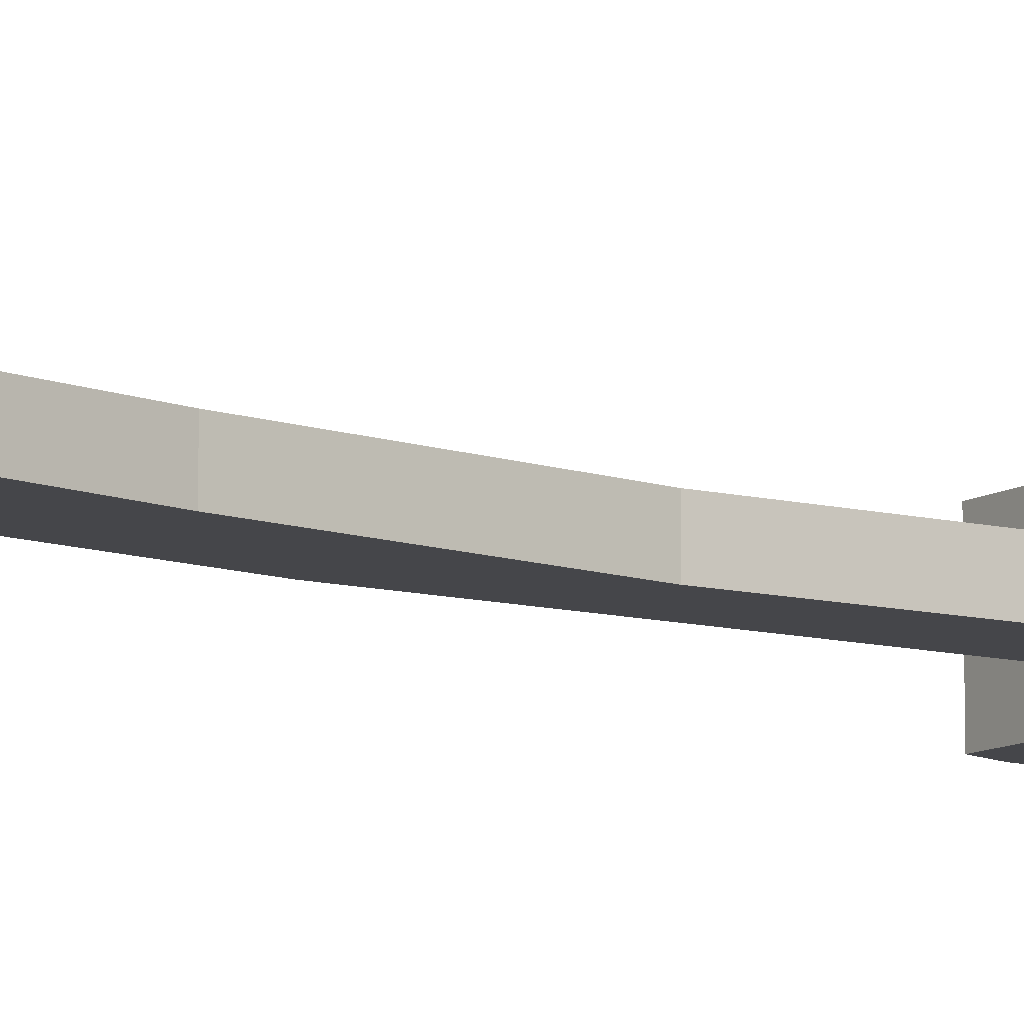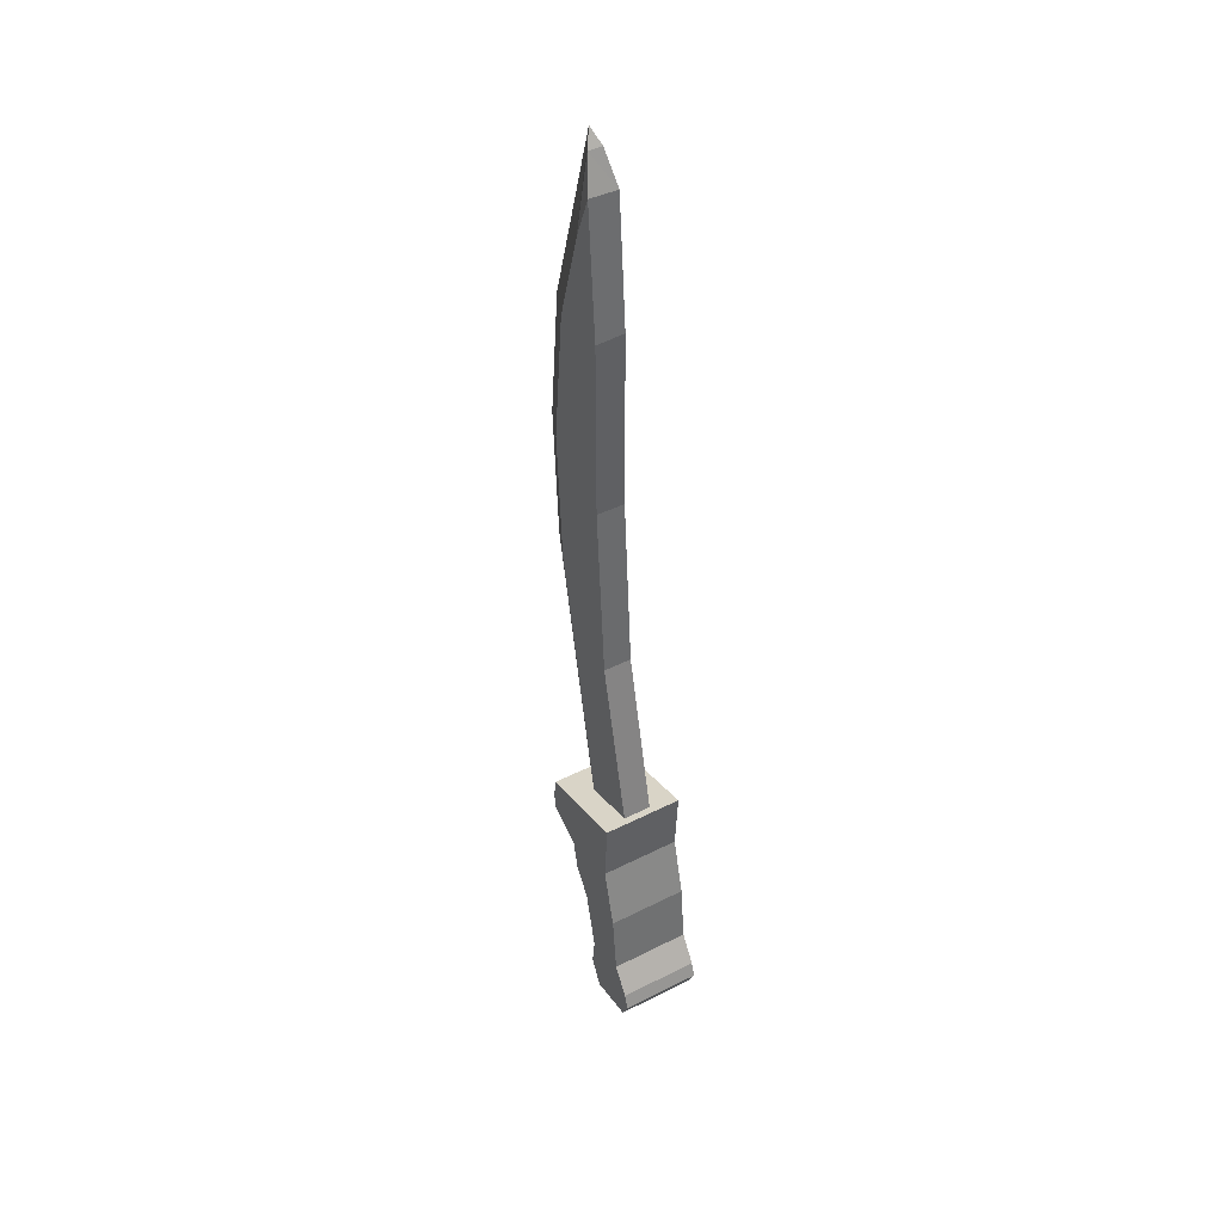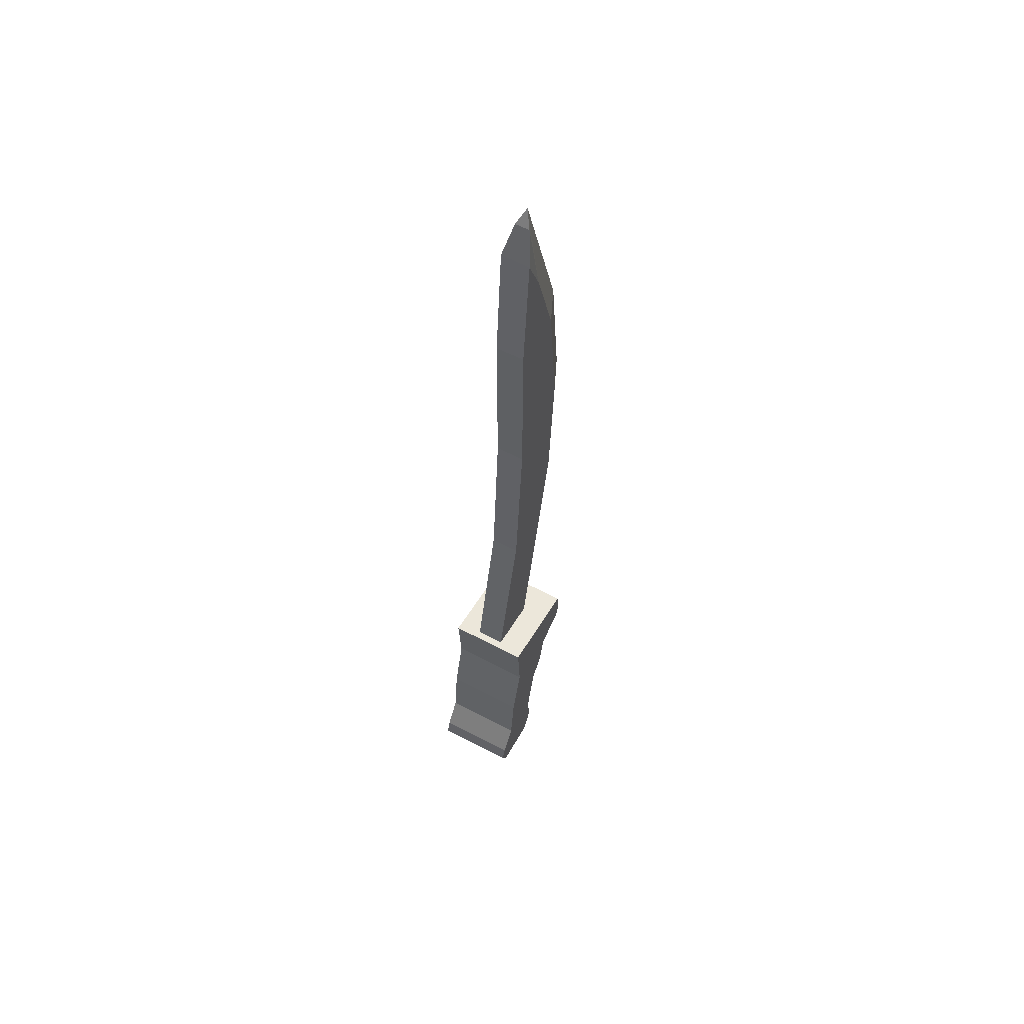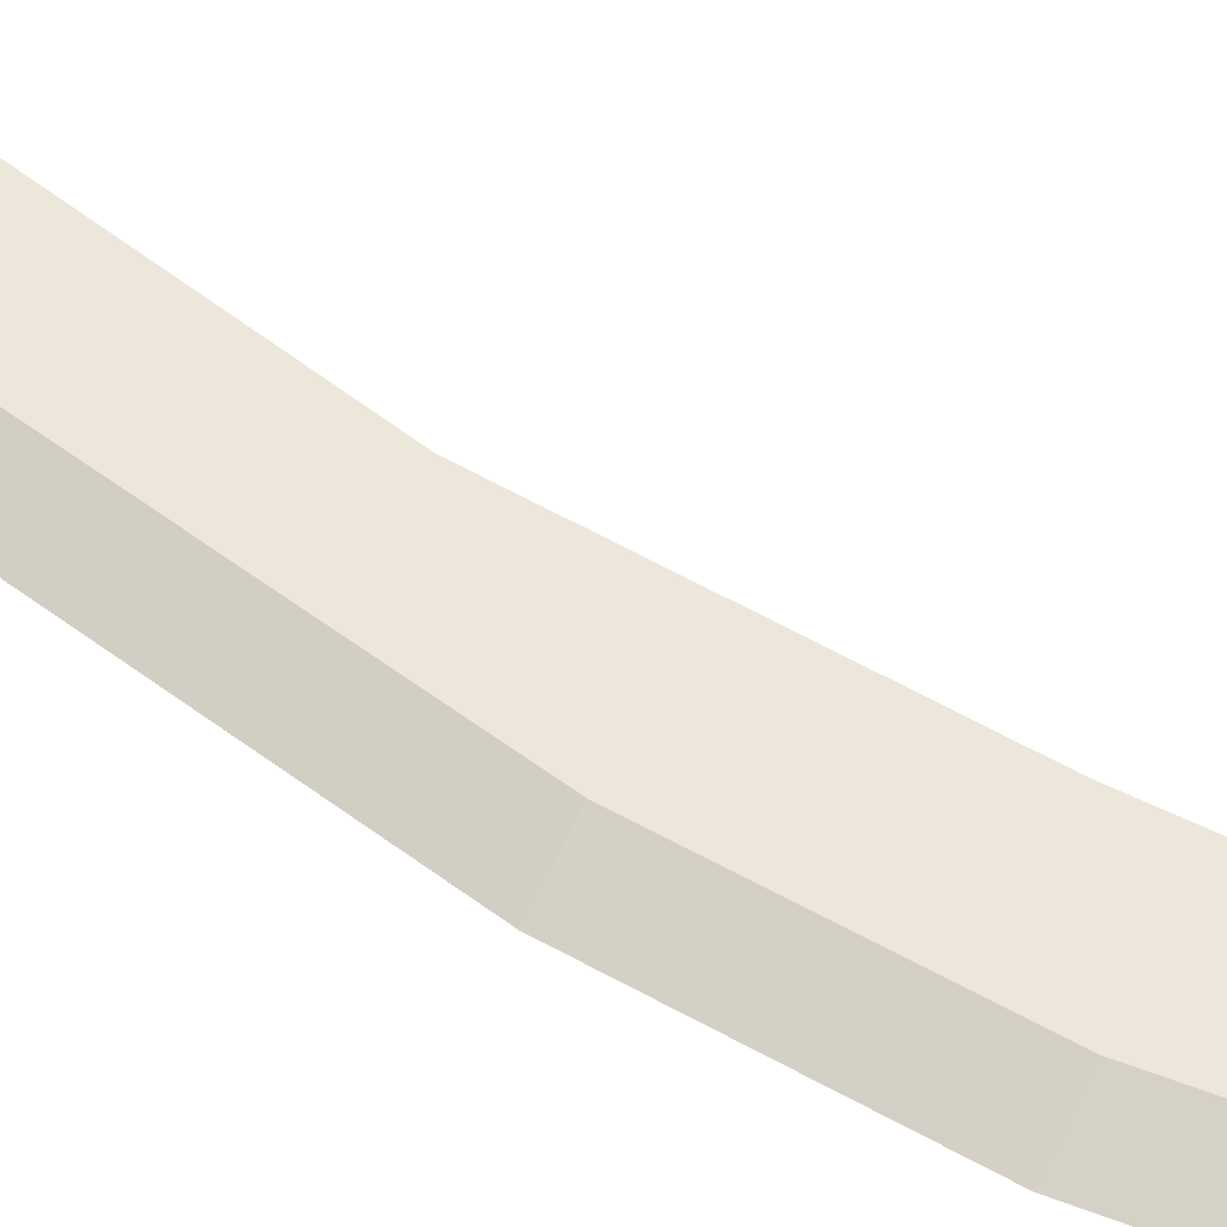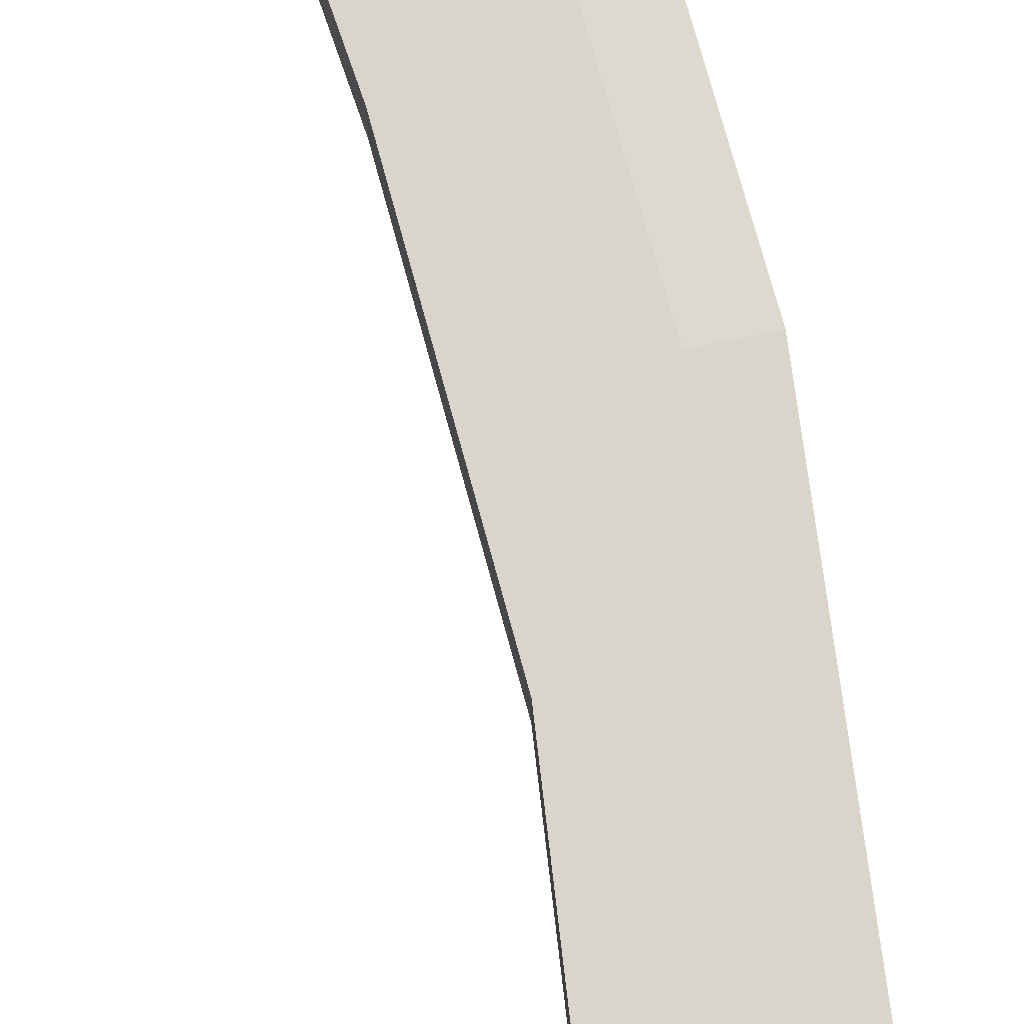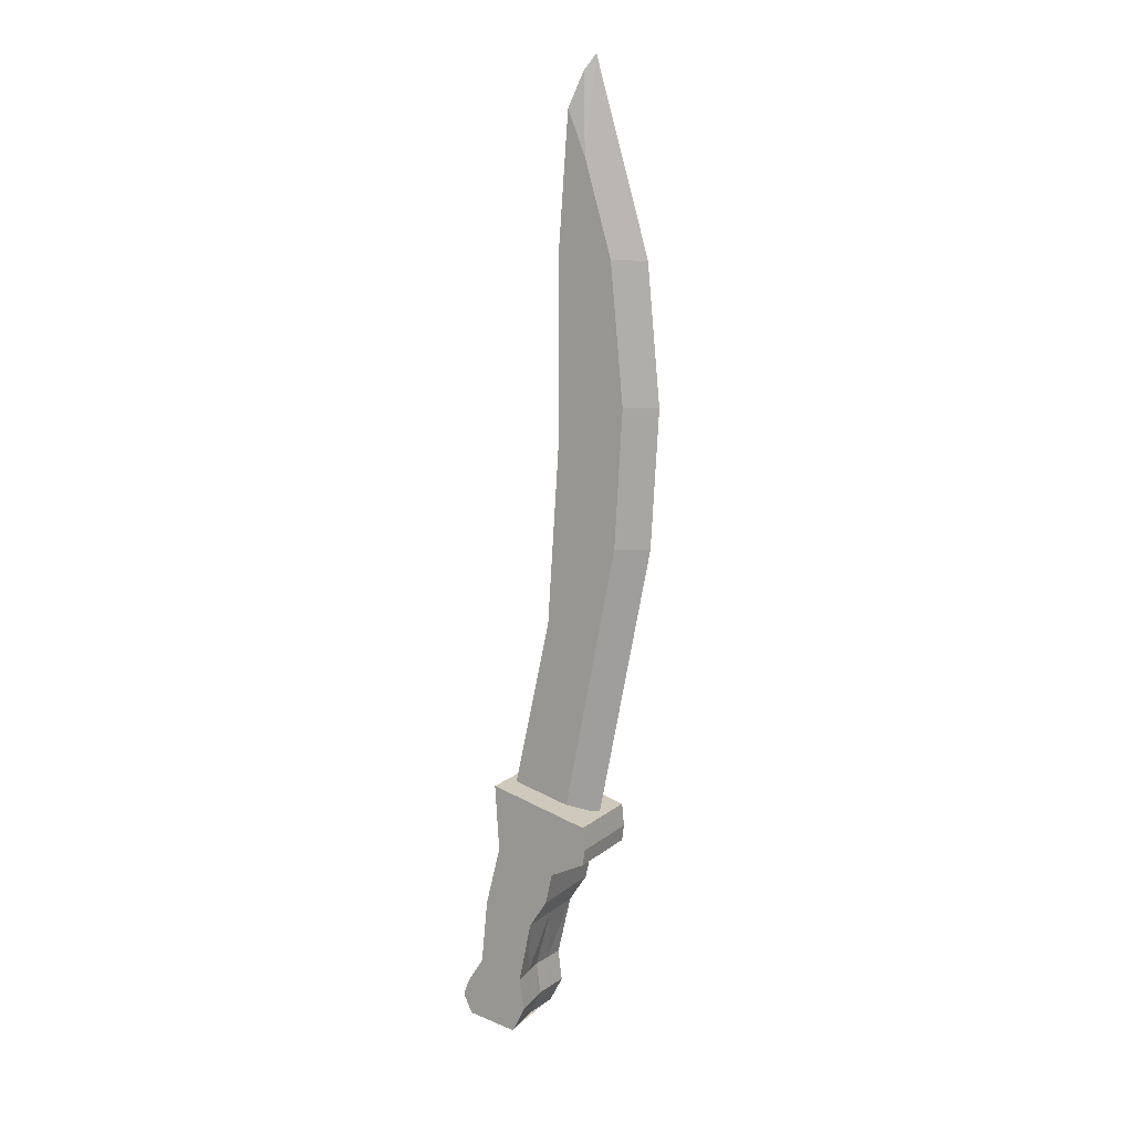
<metadata>
{"format":"obj","ext":"obj","renderer":"f3d","projection":"perspective","resolution":1024,"background":"white","views":[{"elev":-9.9,"azim":-136.5,"up":"+Z"},{"elev":43.9,"azim":-120.7,"up":"+Y"},{"elev":61.2,"azim":-61.7,"up":"+Y"},{"elev":50.4,"azim":119.1,"up":"+Z"},{"elev":74.2,"azim":-19.0,"up":"+Z"},{"elev":13.1,"azim":30.3,"up":"+Y"}]}
</metadata>
<code>
o Cube_Cube.002
v 0.4501 1.557 0.01228
v 0.6567 3.236 0.01228
v 0.4501 1.557 -0.5196
v 0.6567 3.236 -0.5196
v 0.785 1.507 0.01228
v 1.327 3.067 0.01228
v 0.7645 1.512 -0.5196
v 1.327 3.067 -0.5196
v 0.9255 2.303 -0.5196
v 0.9255 2.303 0.01228
v 1.093 2.694 -0.5196
v 1.093 2.694 0.01228
v 1.047 2.489 -0.5196
v 1.047 2.489 0.01228
v 0.4501 1.557 -0.2537
v 0.5833 2.389 0.01228
v 0.6567 3.236 -0.2537
v 0.5833 2.389 -0.5196
v 0.5833 2.389 -0.2537
v 0.4501 1.557 -0.1207
v 0.6856 2.796 0.01228
v 0.6567 3.236 -0.3866
v 0.5411 1.967 -0.5196
v 0.4501 1.557 -0.3866
v 0.5411 1.967 0.01228
v 0.6567 3.236 -0.1207
v 0.6856 2.796 -0.5196
v 0.5833 2.389 -0.3866
v 0.5833 2.389 -0.1207
v 0.5411 1.967 -0.2537
v 0.6856 2.796 -0.2537
v 0.6856 2.796 -0.1207
v 0.5411 1.967 -0.1207
v 0.5411 1.967 -0.3866
v 0.6856 2.796 -0.3866
v 0.4501 1.557 -0.0542
v 0.4243 1.78 -0.5196
v 0.4501 1.557 -0.3201
v 0.4243 1.78 -0.2537
v 0.4501 1.557 -0.1872
v 0.4501 1.557 -0.4531
v 0.4243 1.78 0.01228
v 0.5411 1.967 -0.1872
v 0.5411 1.967 -0.0542
v 0.4243 1.78 -0.1207
v 0.5411 1.967 -0.4531
v 0.5411 1.967 -0.3201
v 0.4243 1.78 -0.3866
v 0.4243 1.78 -0.3201
v 0.4243 1.78 -0.4531
v 0.4243 1.78 -0.0542
v 0.4243 1.78 -0.1872
v 0.4501 1.557 -0.02096
v 0.3901 1.68 -0.5196
v 0.4501 1.557 -0.2869
v 0.3901 1.68 -0.2537
v 0.4501 1.557 -0.1539
v 0.4501 1.557 -0.4199
v 0.3901 1.68 -0.1207
v 0.3901 1.68 -0.3866
v 0.4501 1.557 -0.08744
v 0.4501 1.557 -0.3534
v 0.4501 1.557 -0.2204
v 0.4501 1.557 -0.4863
v 0.3901 1.68 0.01228
v 0.4243 1.78 -0.3534
v 0.4243 1.78 -0.2869
v 0.3901 1.68 -0.3201
v 0.4243 1.78 -0.4863
v 0.4243 1.78 -0.4199
v 0.3901 1.68 -0.4531
v 0.4243 1.78 -0.08744
v 0.4243 1.78 -0.02096
v 0.3901 1.68 -0.0542
v 0.4243 1.78 -0.2204
v 0.4243 1.78 -0.1539
v 0.3901 1.68 -0.1872
v 0.3901 1.68 -0.1539
v 0.3901 1.68 -0.2204
v 0.3901 1.68 -0.02096
v 0.3901 1.68 -0.08744
v 0.3901 1.68 -0.4199
v 0.3901 1.68 -0.4863
v 0.3901 1.68 -0.2869
v 0.3901 1.68 -0.3534
v 1.327 3.067 -0.2537
v 1.329 2.81 -0.5196
v 1.329 2.81 0.01228
v 1.093 2.694 -0.2537
v 1.329 2.81 -0.2537
v 1.327 3.067 -0.1207
v 1.327 3.067 -0.3866
v 1.342 2.915 -0.5196
v 1.342 2.915 0.01228
v 1.329 2.81 -0.1207
v 1.329 2.81 -0.3866
v 1.342 2.915 -0.2537
v 1.342 2.915 -0.3866
v 1.342 2.915 -0.1207
v 1.211 2.752 -0.5196
v 1.211 2.752 0.01228
v 1.093 2.694 -0.1207
v 1.093 2.694 -0.3866
v 1.329 2.81 -0.0542
v 1.329 2.81 -0.3201
v 1.211 2.752 -0.2537
v 1.329 2.81 -0.1872
v 1.329 2.81 -0.4531
v 1.152 2.723 -0.5196
v 1.152 2.723 0.01228
v 1.093 2.694 -0.0542
v 1.093 2.694 -0.3201
v 1.329 2.81 -0.02096
v 1.329 2.81 -0.2869
v 1.152 2.723 -0.2537
v 1.329 2.81 -0.1539
v 1.329 2.81 -0.4199
v 1.27 2.781 -0.5196
v 1.27 2.781 0.01228
v 1.093 2.694 -0.1872
v 1.093 2.694 -0.4531
v 1.329 2.81 -0.08744
v 1.329 2.81 -0.3534
v 1.27 2.781 -0.2537
v 1.329 2.81 -0.2204
v 1.329 2.81 -0.4863
v 0.8297 1.894 -0.5196
v 0.7533 1.515 -0.2537
v 0.8398 1.892 0.01228
v 0.9255 2.303 -0.2537
v 0.8133 1.899 -0.2537
v 0.8557 1.689 -0.5196
v 0.7589 1.514 -0.3866
v 0.871 1.685 0.01228
v 0.7692 1.511 -0.1207
v 0.8265 1.895 -0.1207
v 0.8215 1.896 -0.3866
v 0.8418 1.692 -0.2537
v 0.8487 1.69 -0.3866
v 0.8564 1.688 -0.1207
v 0.8101 1.6 -0.5196
v 0.7617 1.513 -0.4531
v 0.828 1.596 0.01228
v 0.7612 1.513 -0.1872
v 0.7976 1.603 -0.2537
v 0.7561 1.514 -0.3201
v 0.7771 1.509 -0.0542
v 0.8453 1.691 -0.3201
v 0.8522 1.689 -0.4531
v 0.8038 1.602 -0.3866
v 0.8637 1.687 -0.0542
v 0.8491 1.69 -0.1872
v 0.8128 1.6 -0.1207
v 0.8052 1.602 -0.1872
v 0.8204 1.598 -0.0542
v 0.8069 1.601 -0.4531
v 0.8007 1.603 -0.3201
v 1.412 6.705 -0.171
v 1.09 3.088 -0.171
v 1.412 6.705 -0.3578
v 1.09 3.088 -0.3578
v 1.109 7.611 -0.171
v 0.6969 3.154 -0.171
v 1.109 7.615 -0.3578
v 0.6969 3.154 -0.3578
v 1.448 4.896 -0.171
v 1.448 4.896 -0.3578
v 1.502 5.8 -0.3578
v 1.502 5.8 -0.171
v 1.041 5.546 -0.3578
v 1.041 5.546 -0.171
v 0.9601 4.35 -0.3578
v 0.9601 4.35 -0.171
v 1.621 6.705 -0.2644
v 1.269 3.992 -0.171
v 1.298 3.088 -0.2644
v 1.457 6.253 -0.3578
v 1.229 7.321 -0.3578
v 1.254 7.937 -0.2644
v 1.229 7.321 -0.171
v 1.475 5.348 -0.171
v 1.269 3.992 -0.3578
v 1.657 4.896 -0.2644
v 1.475 5.348 -0.3578
v 1.457 6.253 -0.171
v 1.71 5.8 -0.2644
v 1.666 6.253 -0.2644
v 1.684 5.348 -0.2644
v 1.438 7.321 -0.2644
v 1.478 3.992 -0.2644
v 1.043 6.741 -0.3578
v 1.192 7.835 -0.3111
v 1.043 6.75 -0.171
v 1.041 5.546 -0.2644
v 1.192 7.835 -0.2177
v 1.109 7.606 -0.171
v 1.043 6.75 -0.171
f 22 27 35
f 27 11 9
f 91 94 99
f 119 94 6
f 144 146 128
f 26 2 6
f 10 129 136
f 102 111 14
f 14 10 130
f 18 23 46
f 19 30 43
f 26 31 32
f 32 19 29
f 21 29 16
f 2 32 21
f 30 39 75
f 33 45 72
f 29 33 44
f 23 37 69
f 34 48 66
f 28 34 47
f 35 18 28
f 31 28 19
f 17 35 31
f 66 60 85
f 67 68 84
f 47 49 67
f 69 54 83
f 70 71 82
f 46 50 70
f 72 59 81
f 73 74 80
f 44 51 73
f 75 56 79
f 76 77 78
f 43 52 76
f 78 40 57
f 59 57 20
f 45 78 59
f 79 15 63
f 77 63 40
f 52 79 77
f 80 36 53
f 65 53 1
f 42 80 65
f 81 20 61
f 74 61 36
f 51 81 74
f 82 41 58
f 60 58 24
f 48 82 60
f 83 3 64
f 71 64 41
f 50 83 71
f 84 38 55
f 56 55 15
f 39 84 56
f 85 24 62
f 68 62 38
f 49 85 68
f 113 88 119
f 123 105 112
f 92 97 98
f 105 123 98
f 108 126 93
f 8 98 93
f 104 122 99
f 107 125 97
f 86 99 97
f 129 134 151
f 131 138 148
f 130 131 137
f 157 138 145
f 156 139 150
f 137 139 149
f 151 143 155
f 152 153 154
f 136 140 152
f 142 135 147
f 57 40 147
f 154 135 144
f 145 144 128
f 138 154 145
f 155 5 147
f 153 147 135
f 140 155 153
f 142 150 133
f 7 156 142
f 141 149 156
f 146 145 128
f 133 157 146
f 150 148 157
f 133 144 135
f 190 161 182
f 164 178 191
f 165 173 172
f 173 163 175
f 195 162 180
f 161 159 163
f 188 167 184
f 187 168 177
f 191 194 193
f 173 171 194
f 174 177 160
f 185 174 158
f 169 187 185
f 186 184 168
f 181 186 169
f 166 188 181
f 189 158 174
f 160 189 174
f 179 178 192
f 183 182 167
f 175 183 166
f 159 190 175
f 22 4 27
f 7 3 127
f 3 54 37
f 23 3 37
f 23 18 9
f 18 27 9
f 27 4 11
f 4 8 11
f 8 93 118
f 93 87 118
f 118 100 8
f 100 109 8
f 3 23 127
f 127 132 141
f 141 7 127
f 11 13 9
f 8 109 11
f 9 127 23
f 91 6 94
f 1 5 129
f 5 143 129
f 143 134 129
f 10 14 12
f 1 129 25
f 129 10 25
f 42 65 1
f 21 16 10
f 16 25 10
f 25 42 1
f 10 12 21
f 12 110 6
f 110 101 6
f 119 88 94
f 101 119 6
f 6 2 12
f 2 21 12
f 92 8 4
f 22 17 86
f 17 26 86
f 92 4 22
f 6 91 26
f 91 86 26
f 86 92 22
f 136 131 130
f 130 10 136
f 14 13 89
f 13 11 121
f 121 103 13
f 103 112 13
f 13 112 89
f 111 12 14
f 89 120 14
f 120 102 14
f 130 9 13
f 13 14 130
f 46 34 28
f 28 18 46
f 43 33 29
f 29 19 43
f 26 17 31
f 32 31 19
f 21 32 29
f 2 26 32
f 75 52 43
f 43 30 75
f 72 51 44
f 44 33 72
f 44 25 16
f 16 29 44
f 69 50 46
f 46 23 69
f 66 49 47
f 47 34 66
f 47 30 19
f 19 28 47
f 35 27 18
f 31 35 28
f 17 22 35
f 66 48 60
f 67 49 68
f 67 39 30
f 30 47 67
f 69 37 54
f 70 50 71
f 70 48 34
f 34 46 70
f 72 45 59
f 73 51 74
f 73 42 25
f 25 44 73
f 75 39 56
f 76 52 77
f 76 45 33
f 33 43 76
f 78 77 40
f 59 78 57
f 45 76 78
f 79 56 15
f 77 79 63
f 52 75 79
f 80 74 36
f 65 80 53
f 42 73 80
f 81 59 20
f 74 81 61
f 51 72 81
f 82 71 41
f 60 82 58
f 48 70 82
f 83 54 3
f 71 83 64
f 50 69 83
f 84 68 38
f 56 84 55
f 39 67 84
f 85 60 24
f 68 85 62
f 49 66 85
f 120 89 115
f 115 106 120
f 106 124 107
f 120 106 107
f 124 90 125
f 107 116 120
f 116 95 102
f 124 125 107
f 12 111 110
f 111 102 122
f 111 122 104
f 102 120 116
f 104 113 119
f 122 102 95
f 110 111 101
f 119 101 104
f 101 111 104
f 121 11 109
f 100 118 108
f 118 87 126
f 121 109 100
f 89 112 115
f 112 103 123
f 123 103 96
f 103 121 117
f 121 100 108
f 117 121 108
f 118 126 108
f 117 96 103
f 115 112 106
f 106 112 105
f 90 124 114
f 124 106 105
f 114 124 105
f 92 86 97
f 123 96 98
f 98 97 105
f 97 90 114
f 114 105 97
f 126 87 93
f 93 98 108
f 98 96 117
f 117 108 98
f 8 92 98
f 122 95 99
f 99 94 104
f 94 88 113
f 113 104 94
f 125 90 97
f 97 99 107
f 99 95 116
f 116 107 99
f 86 91 99
f 151 140 136
f 136 129 151
f 148 139 137
f 137 131 148
f 137 127 9
f 9 130 137
f 157 148 138
f 156 149 139
f 149 132 127
f 127 137 149
f 151 134 143
f 152 140 153
f 152 138 131
f 131 136 152
f 142 133 135
f 64 3 7
f 64 7 142
f 58 41 142
f 41 64 142
f 38 62 142
f 62 24 142
f 24 58 142
f 63 15 147
f 15 55 142
f 147 15 142
f 55 38 142
f 147 5 53
f 5 1 53
f 53 36 147
f 40 63 147
f 36 61 147
f 61 20 147
f 20 57 147
f 154 153 135
f 145 154 144
f 138 152 154
f 155 143 5
f 153 155 147
f 140 151 155
f 142 156 150
f 7 141 156
f 141 132 149
f 146 157 145
f 133 150 157
f 150 139 148
f 133 146 144
f 190 176 161
f 178 160 191
f 160 177 170
f 191 160 170
f 177 168 170
f 168 184 170
f 184 167 172
f 167 182 172
f 182 161 165
f 182 165 172
f 170 184 172
f 165 163 173
f 180 162 193
f 180 193 158
f 193 171 158
f 158 171 185
f 181 169 171
f 169 185 171
f 175 166 173
f 166 181 173
f 163 159 175
f 171 173 181
f 180 189 179
f 179 195 180
f 163 165 161
f 161 176 159
f 188 183 167
f 187 186 168
f 192 164 162
f 164 191 193
f 191 170 194
f 194 171 193
f 193 162 164
f 162 195 192
f 195 179 192
f 194 170 172
f 172 173 194
f 174 187 177
f 185 187 174
f 169 186 187
f 186 188 184
f 181 188 186
f 166 183 188
f 189 180 158
f 160 178 189
f 189 178 179
f 178 164 192
f 183 190 182
f 175 190 183
f 159 176 190
l 197 196

</code>
